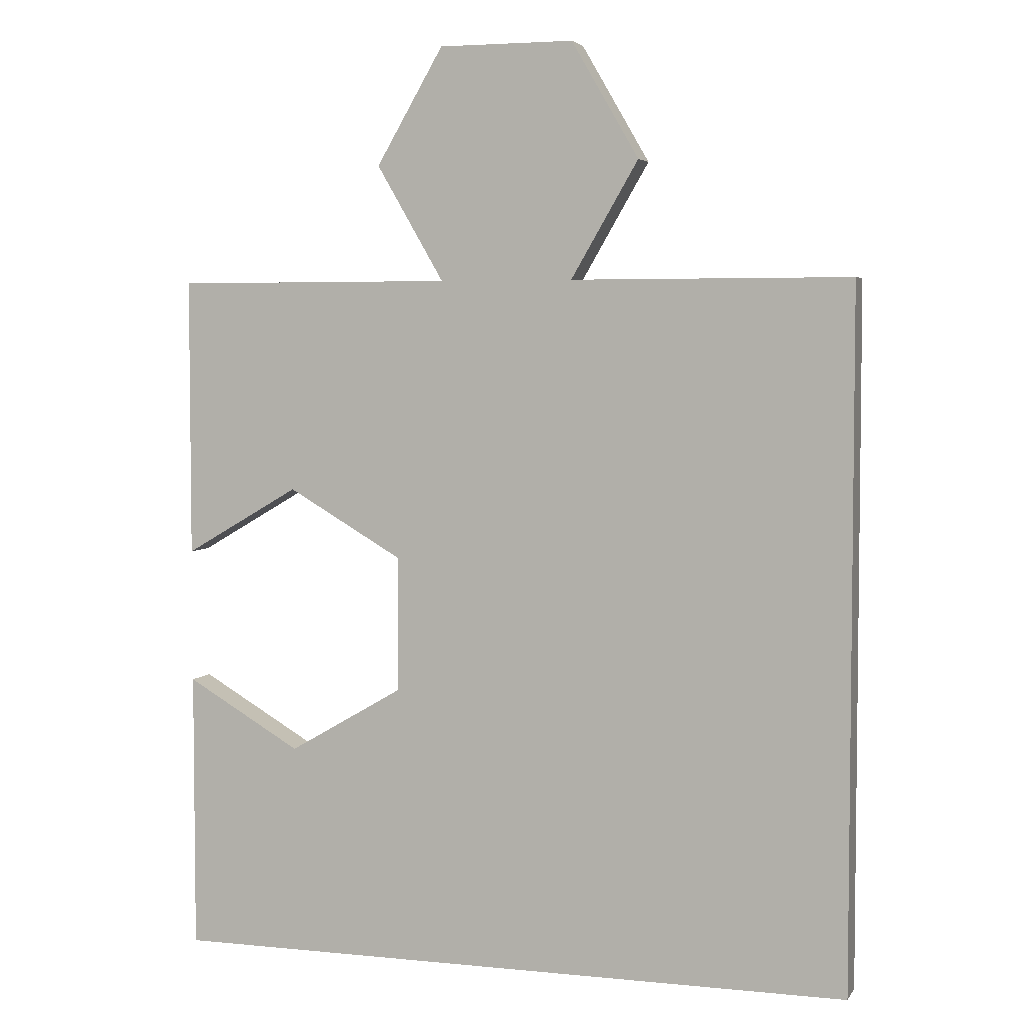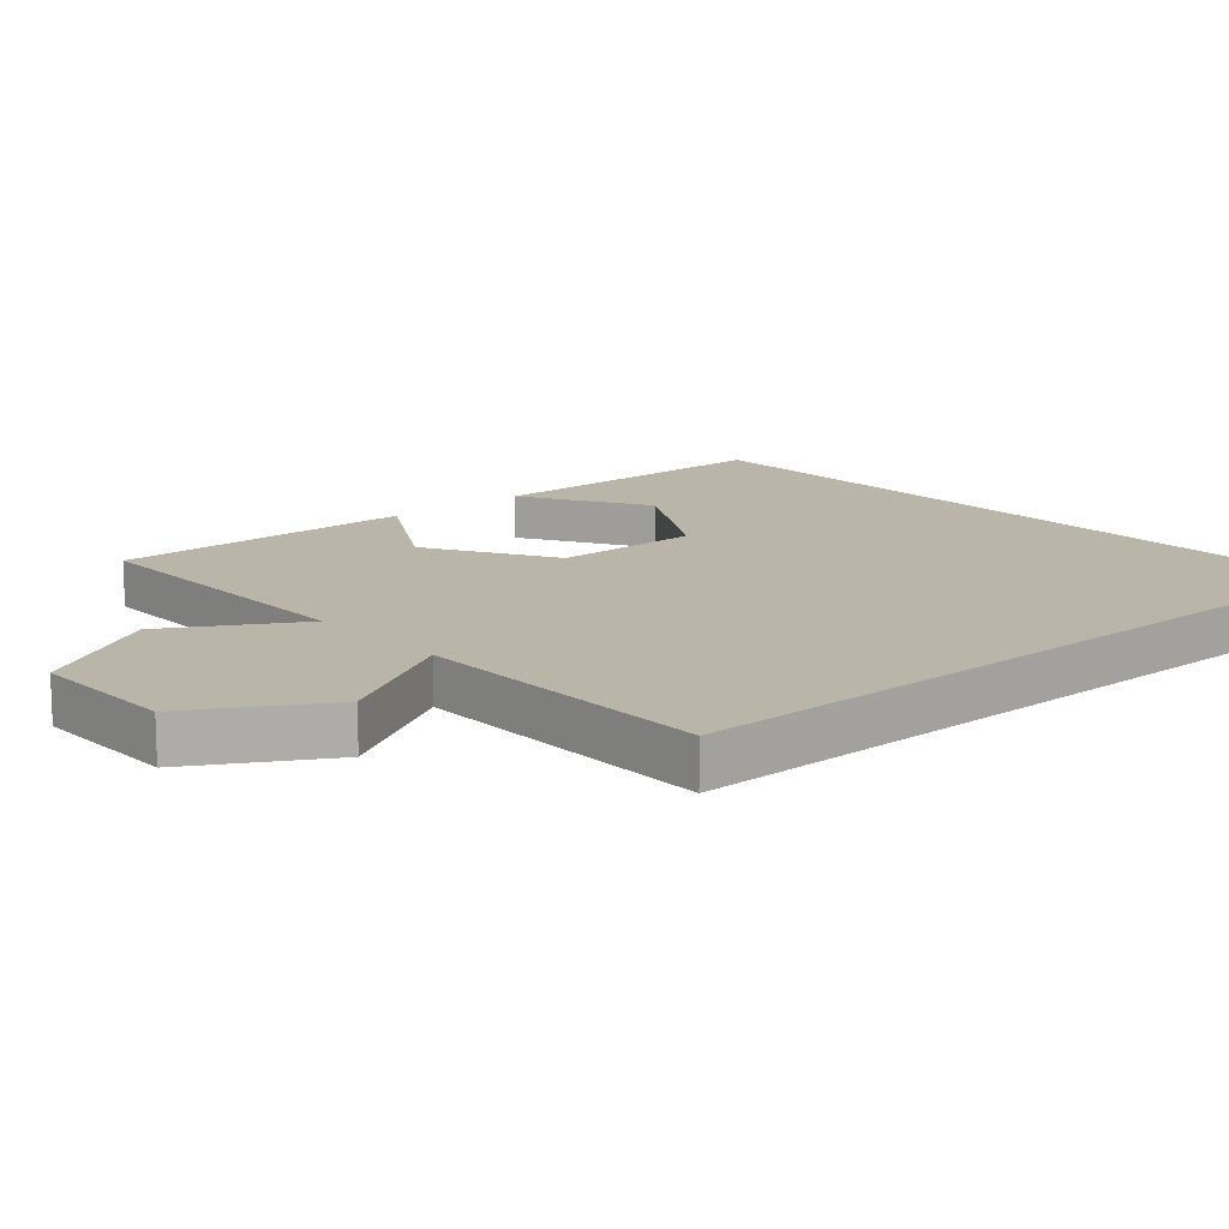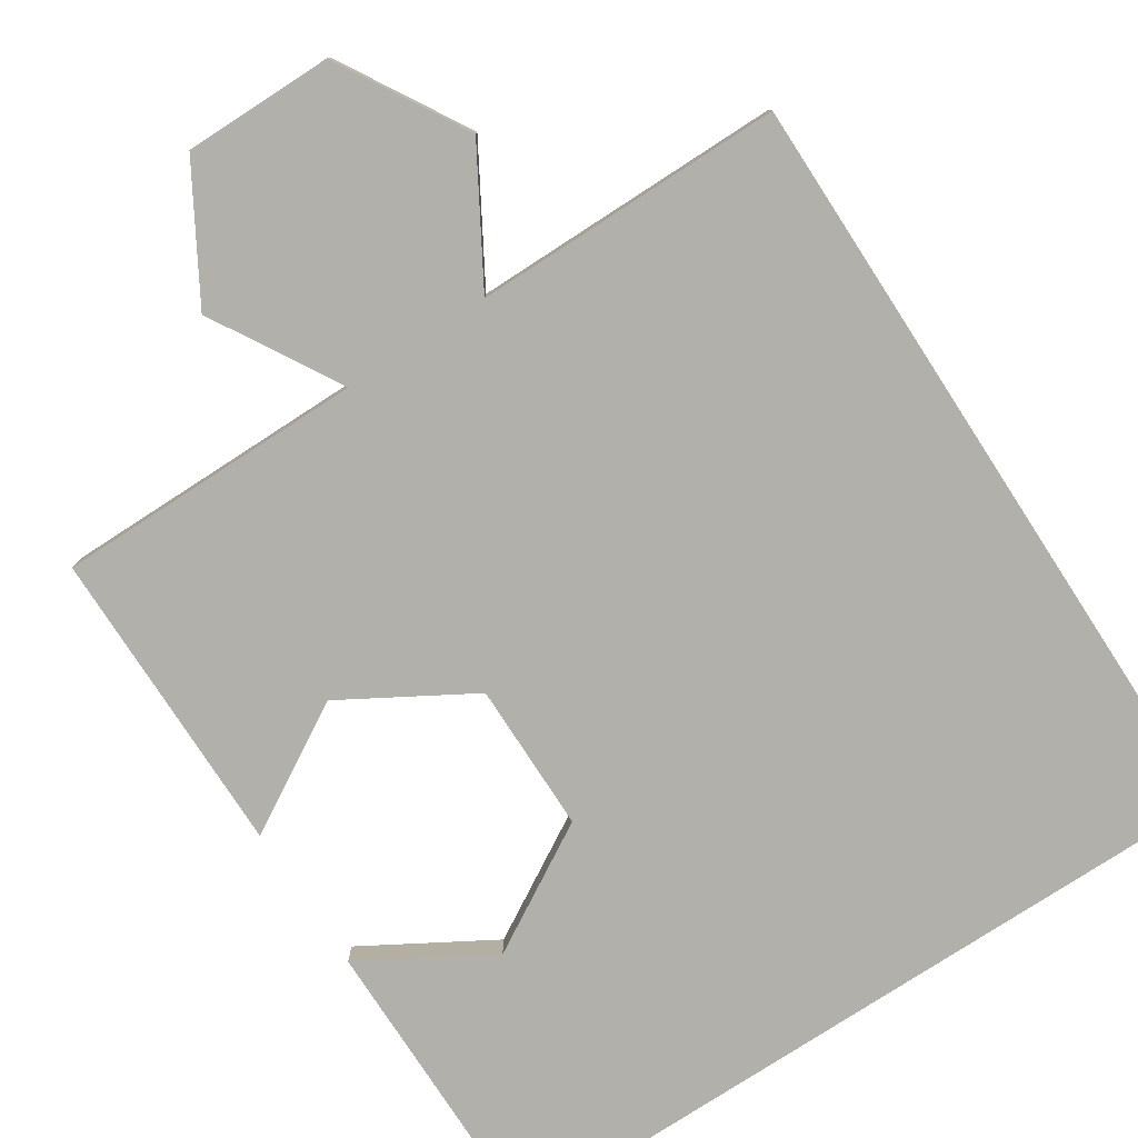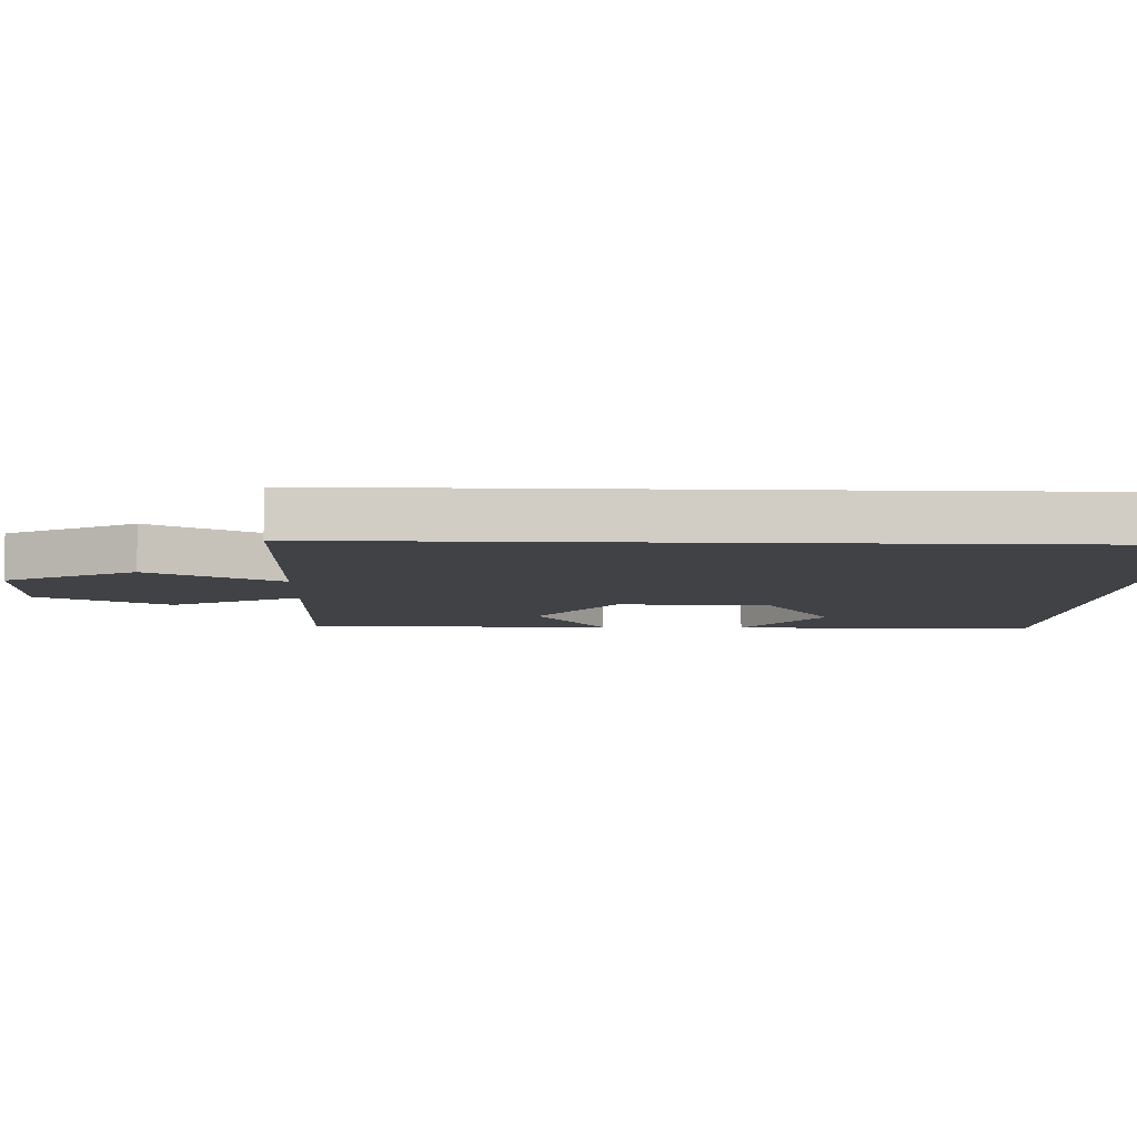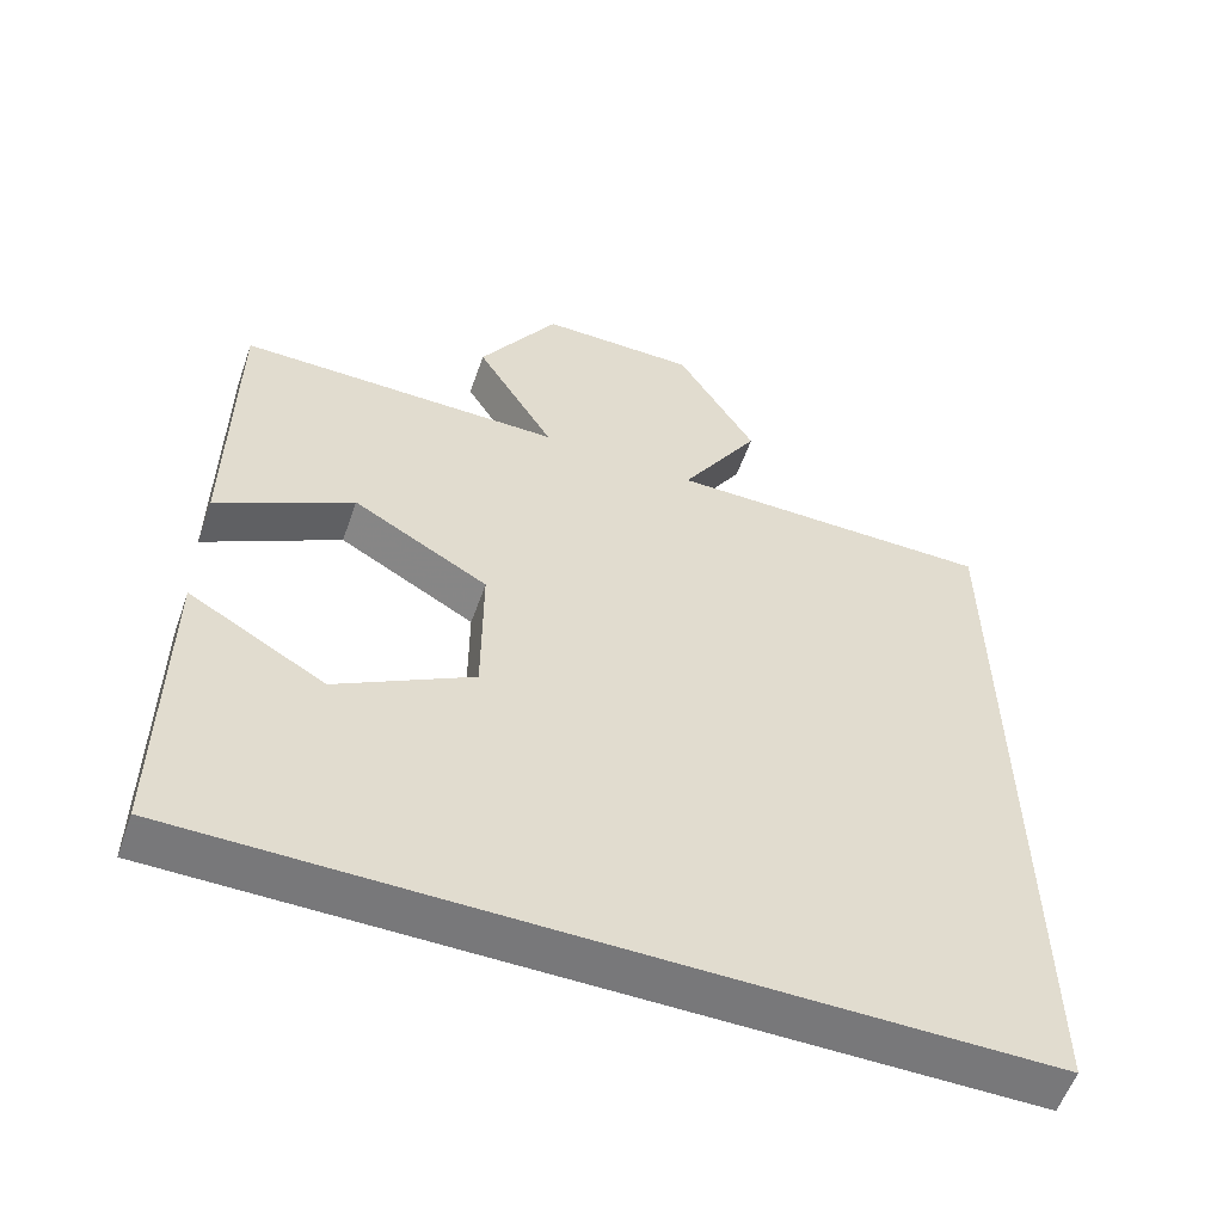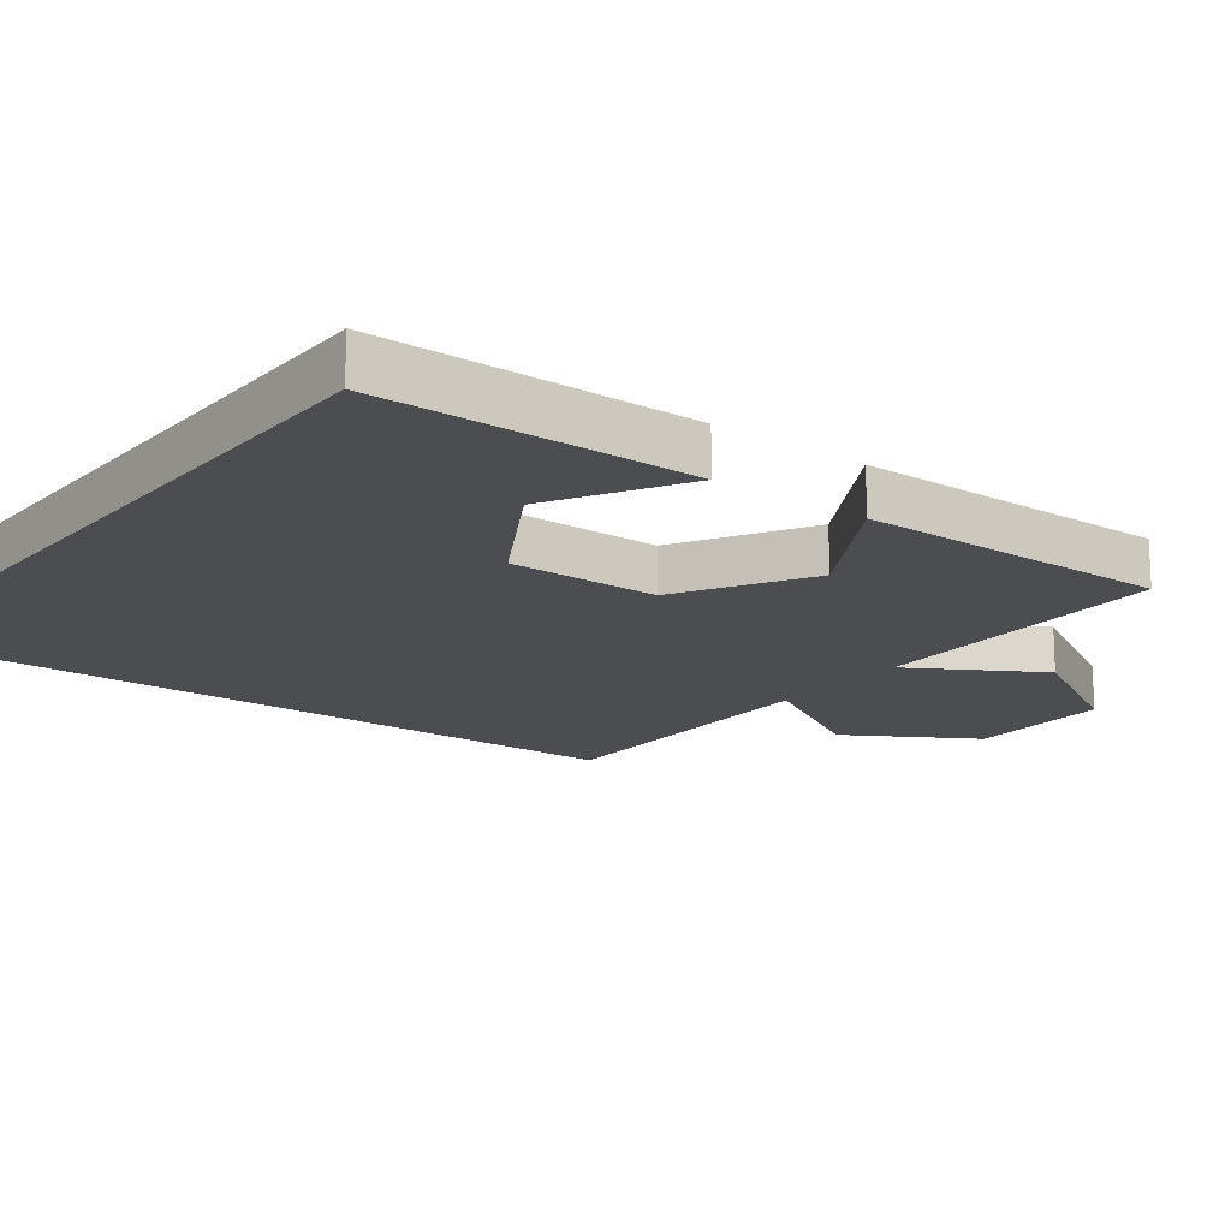
<metadata>
{"format":"obj","ext":"obj","renderer":"f3d","projection":"perspective","resolution":1024,"background":"white","views":[{"elev":4.3,"azim":-161.8,"up":"+Y"},{"elev":13.5,"azim":-131.2,"up":"+Z"},{"elev":-78.5,"azim":-147.0,"up":"+Z"},{"elev":-6.3,"azim":-92.3,"up":"+Z"},{"elev":-57.6,"azim":160.6,"up":"+Y"},{"elev":-16.0,"azim":53.0,"up":"+Z"}]}
</metadata>
<code>
o obj_0
v 13.5 		78 		-8.105e-15
v 13.5 		78 		1
v 11.75 		75 		1
v 11.75 		75 		-7.05e-15
v 11.75 		81 		-8.382e-15
v 11.75 		81 		1
v 8.25 		81 		-7.605e-15
v 8.25 		81 		1
v 6.5 		78 		-6.55e-15
v 6.5 		78 		1
v 19 		67.75 		1
v 19 		67.75 		-7.051e-15
v 19 		75 		-8.66e-15
v 19 		75 		1
v 19 		64.25 		-6.272e-15
v 19 		64.25 		1
v 19 		57 		1
v 19 		57 		-4.663e-15
v 1 		75 		-4.663e-15
v 1 		75 		1
v 13 		67.75 		-5.717e-15
v 13 		67.75 		1
v 13 		64.25 		1
v 13 		64.25 		-4.94e-15
v 16 		69.5 		-6.773e-15
v 16 		69.5 		1
v 16 		62.5 		-5.217e-15
v 16 		62.5 		1
v 8.25 		75 		-6.273e-15
v 8.25 		75 		1
v 1 		57 		1
v 1 		57 		-6.661e-16
g group_15277357
f 1 2 3
f 1 3 4
f 5 6 2
f 5 2 1
f 7 8 6
f 7 6 5
f 7 9 10
f 7 10 8
f 11 12 13
f 11 13 14
f 15 16 18
f 17 18 16
f 19 32 20
f 21 22 23
f 21 23 24
f 25 26 22
f 25 22 21
f 12 11 26
f 12 26 25
f 16 15 27
f 16 27 28
f 20 30 19
f 29 19 30
f 14 13 4
f 14 4 3
f 10 30 8
f 6 8 30
f 6 30 3
f 6 3 2
f 9 7 5
f 9 5 1
f 9 1 4
f 9 4 29
f 10 9 29
f 10 29 30
f 16 28 17
f 31 17 28
f 28 23 31
f 23 22 31
f 21 32 29
f 19 29 32
f 20 32 31
f 22 30 31
f 26 3 22
f 11 14 26
f 14 3 26
f 3 30 22
f 20 31 30
f 29 4 21
f 25 21 4
f 4 13 25
f 12 25 13
f 27 32 24
f 18 32 27
f 15 18 27
f 21 24 32
f 31 32 18
f 31 18 17
f 24 23 28
f 24 28 27

</code>
